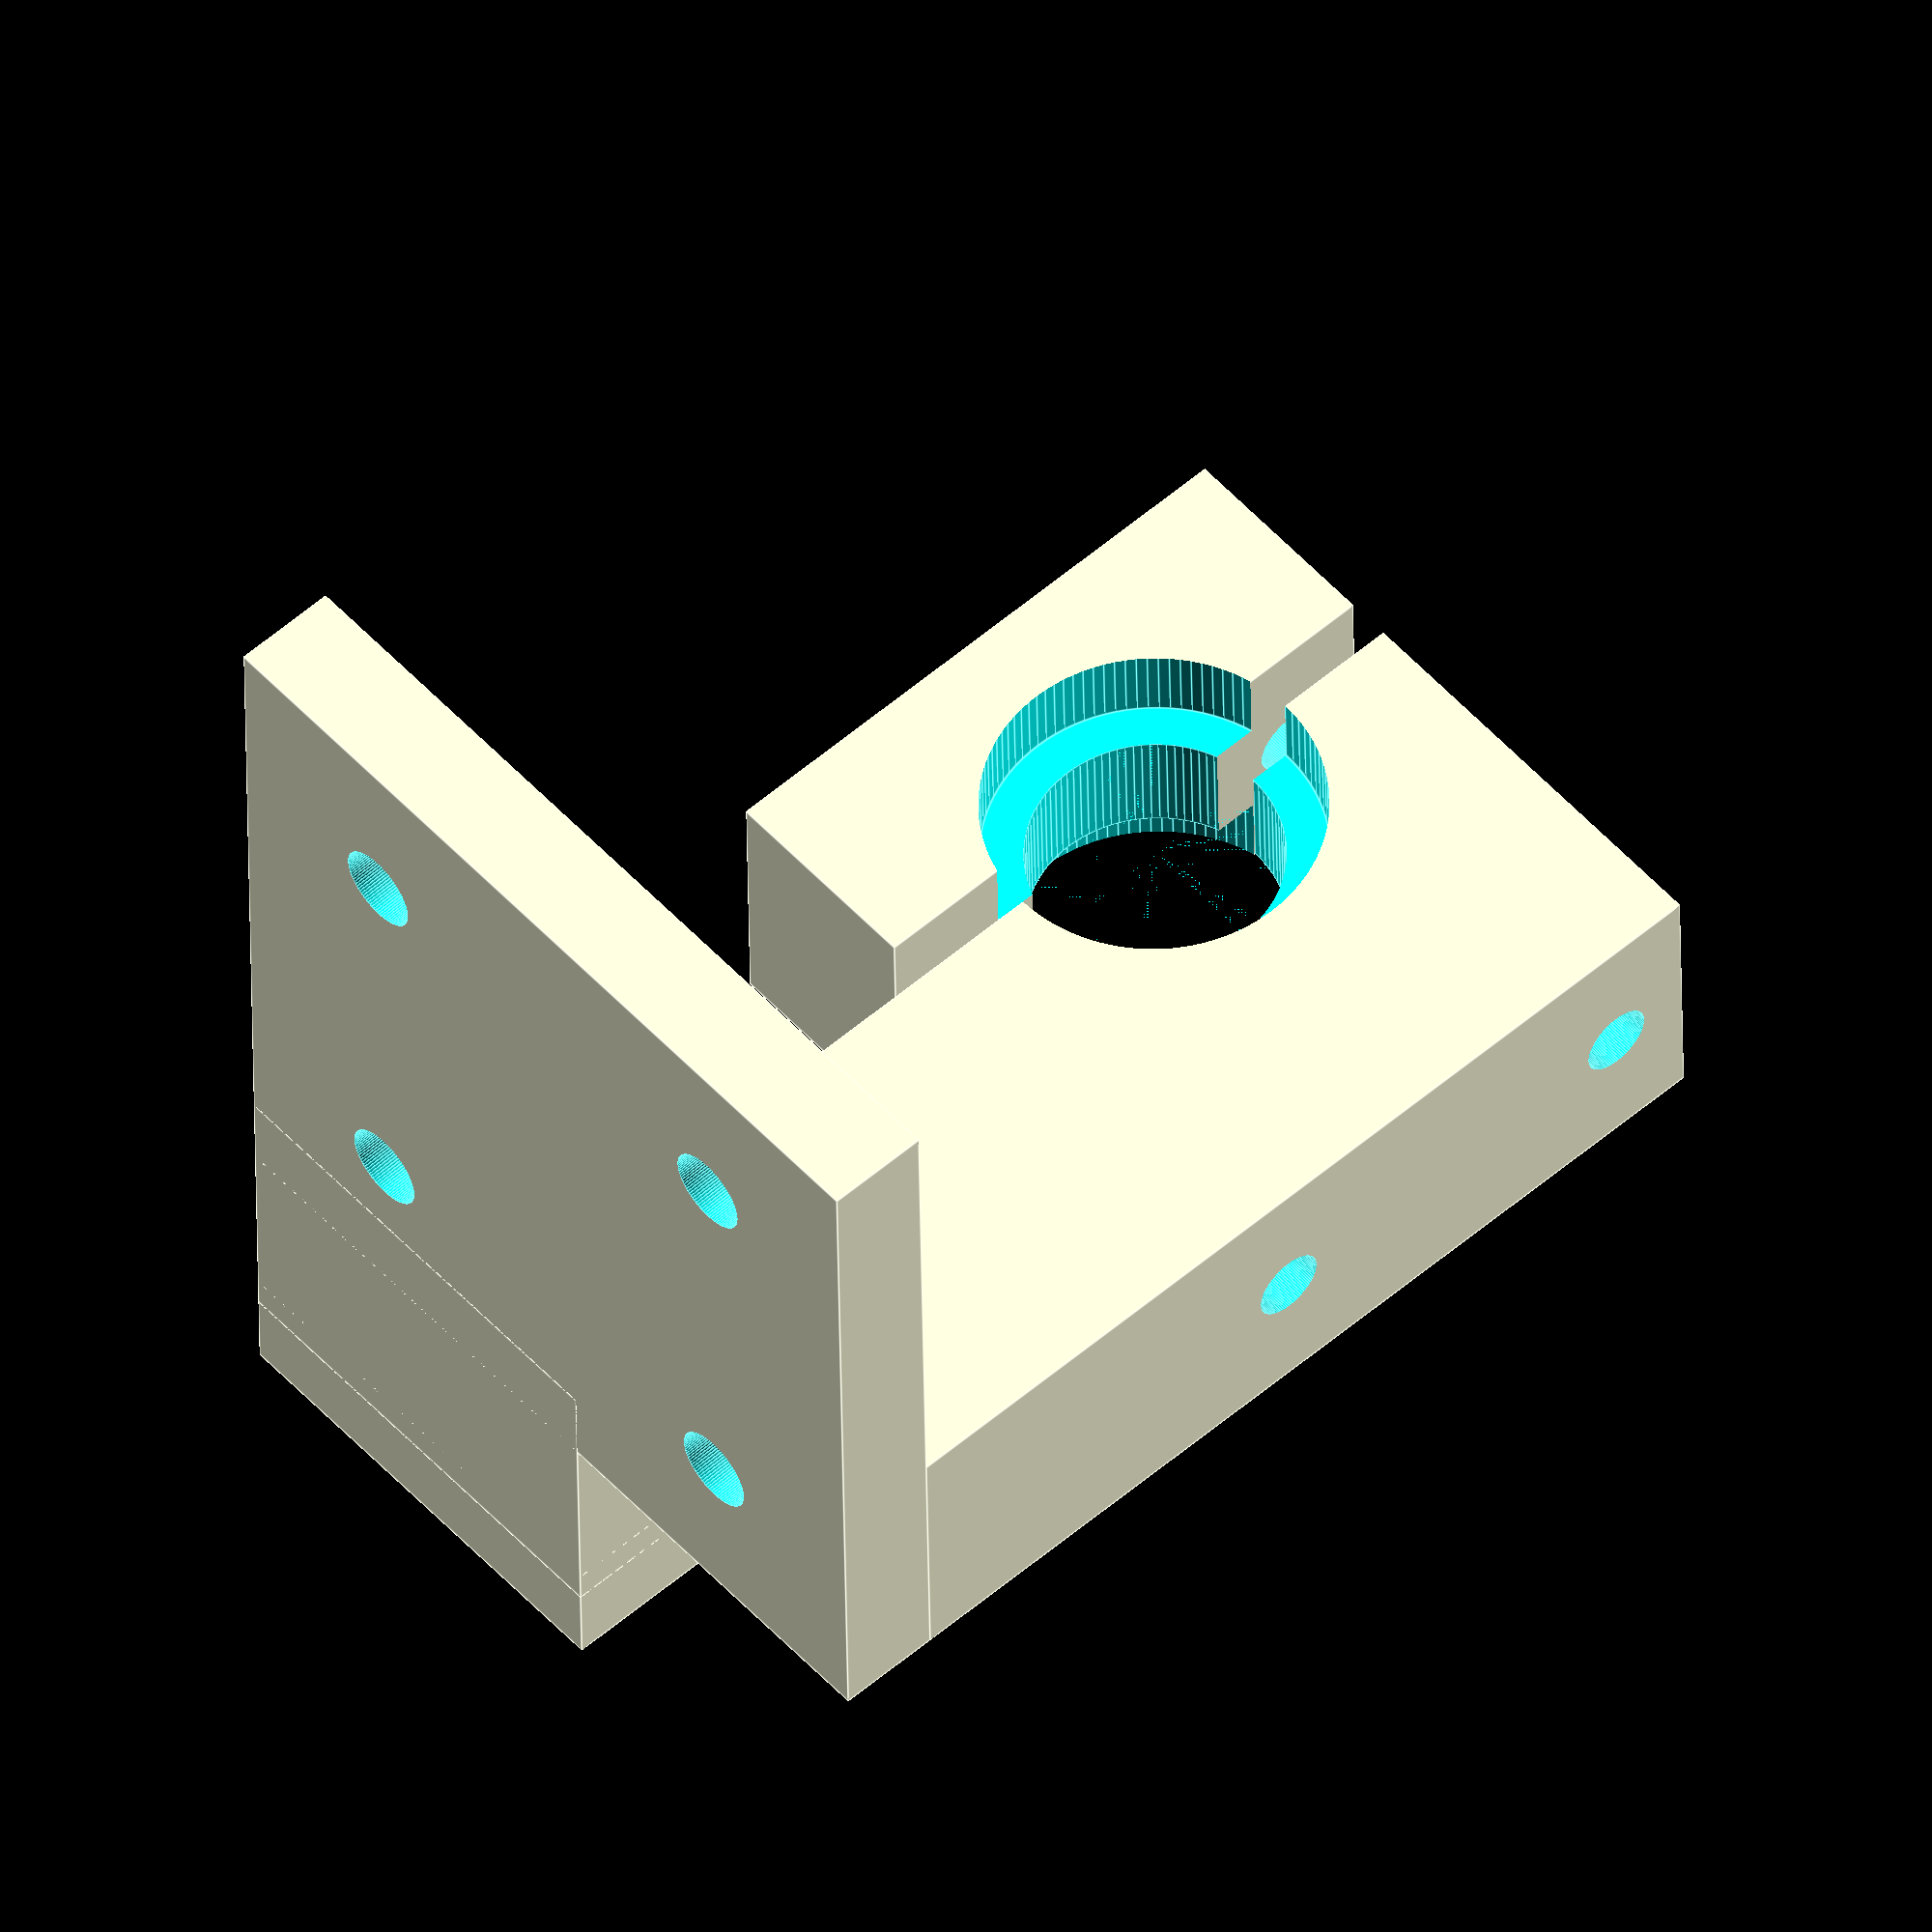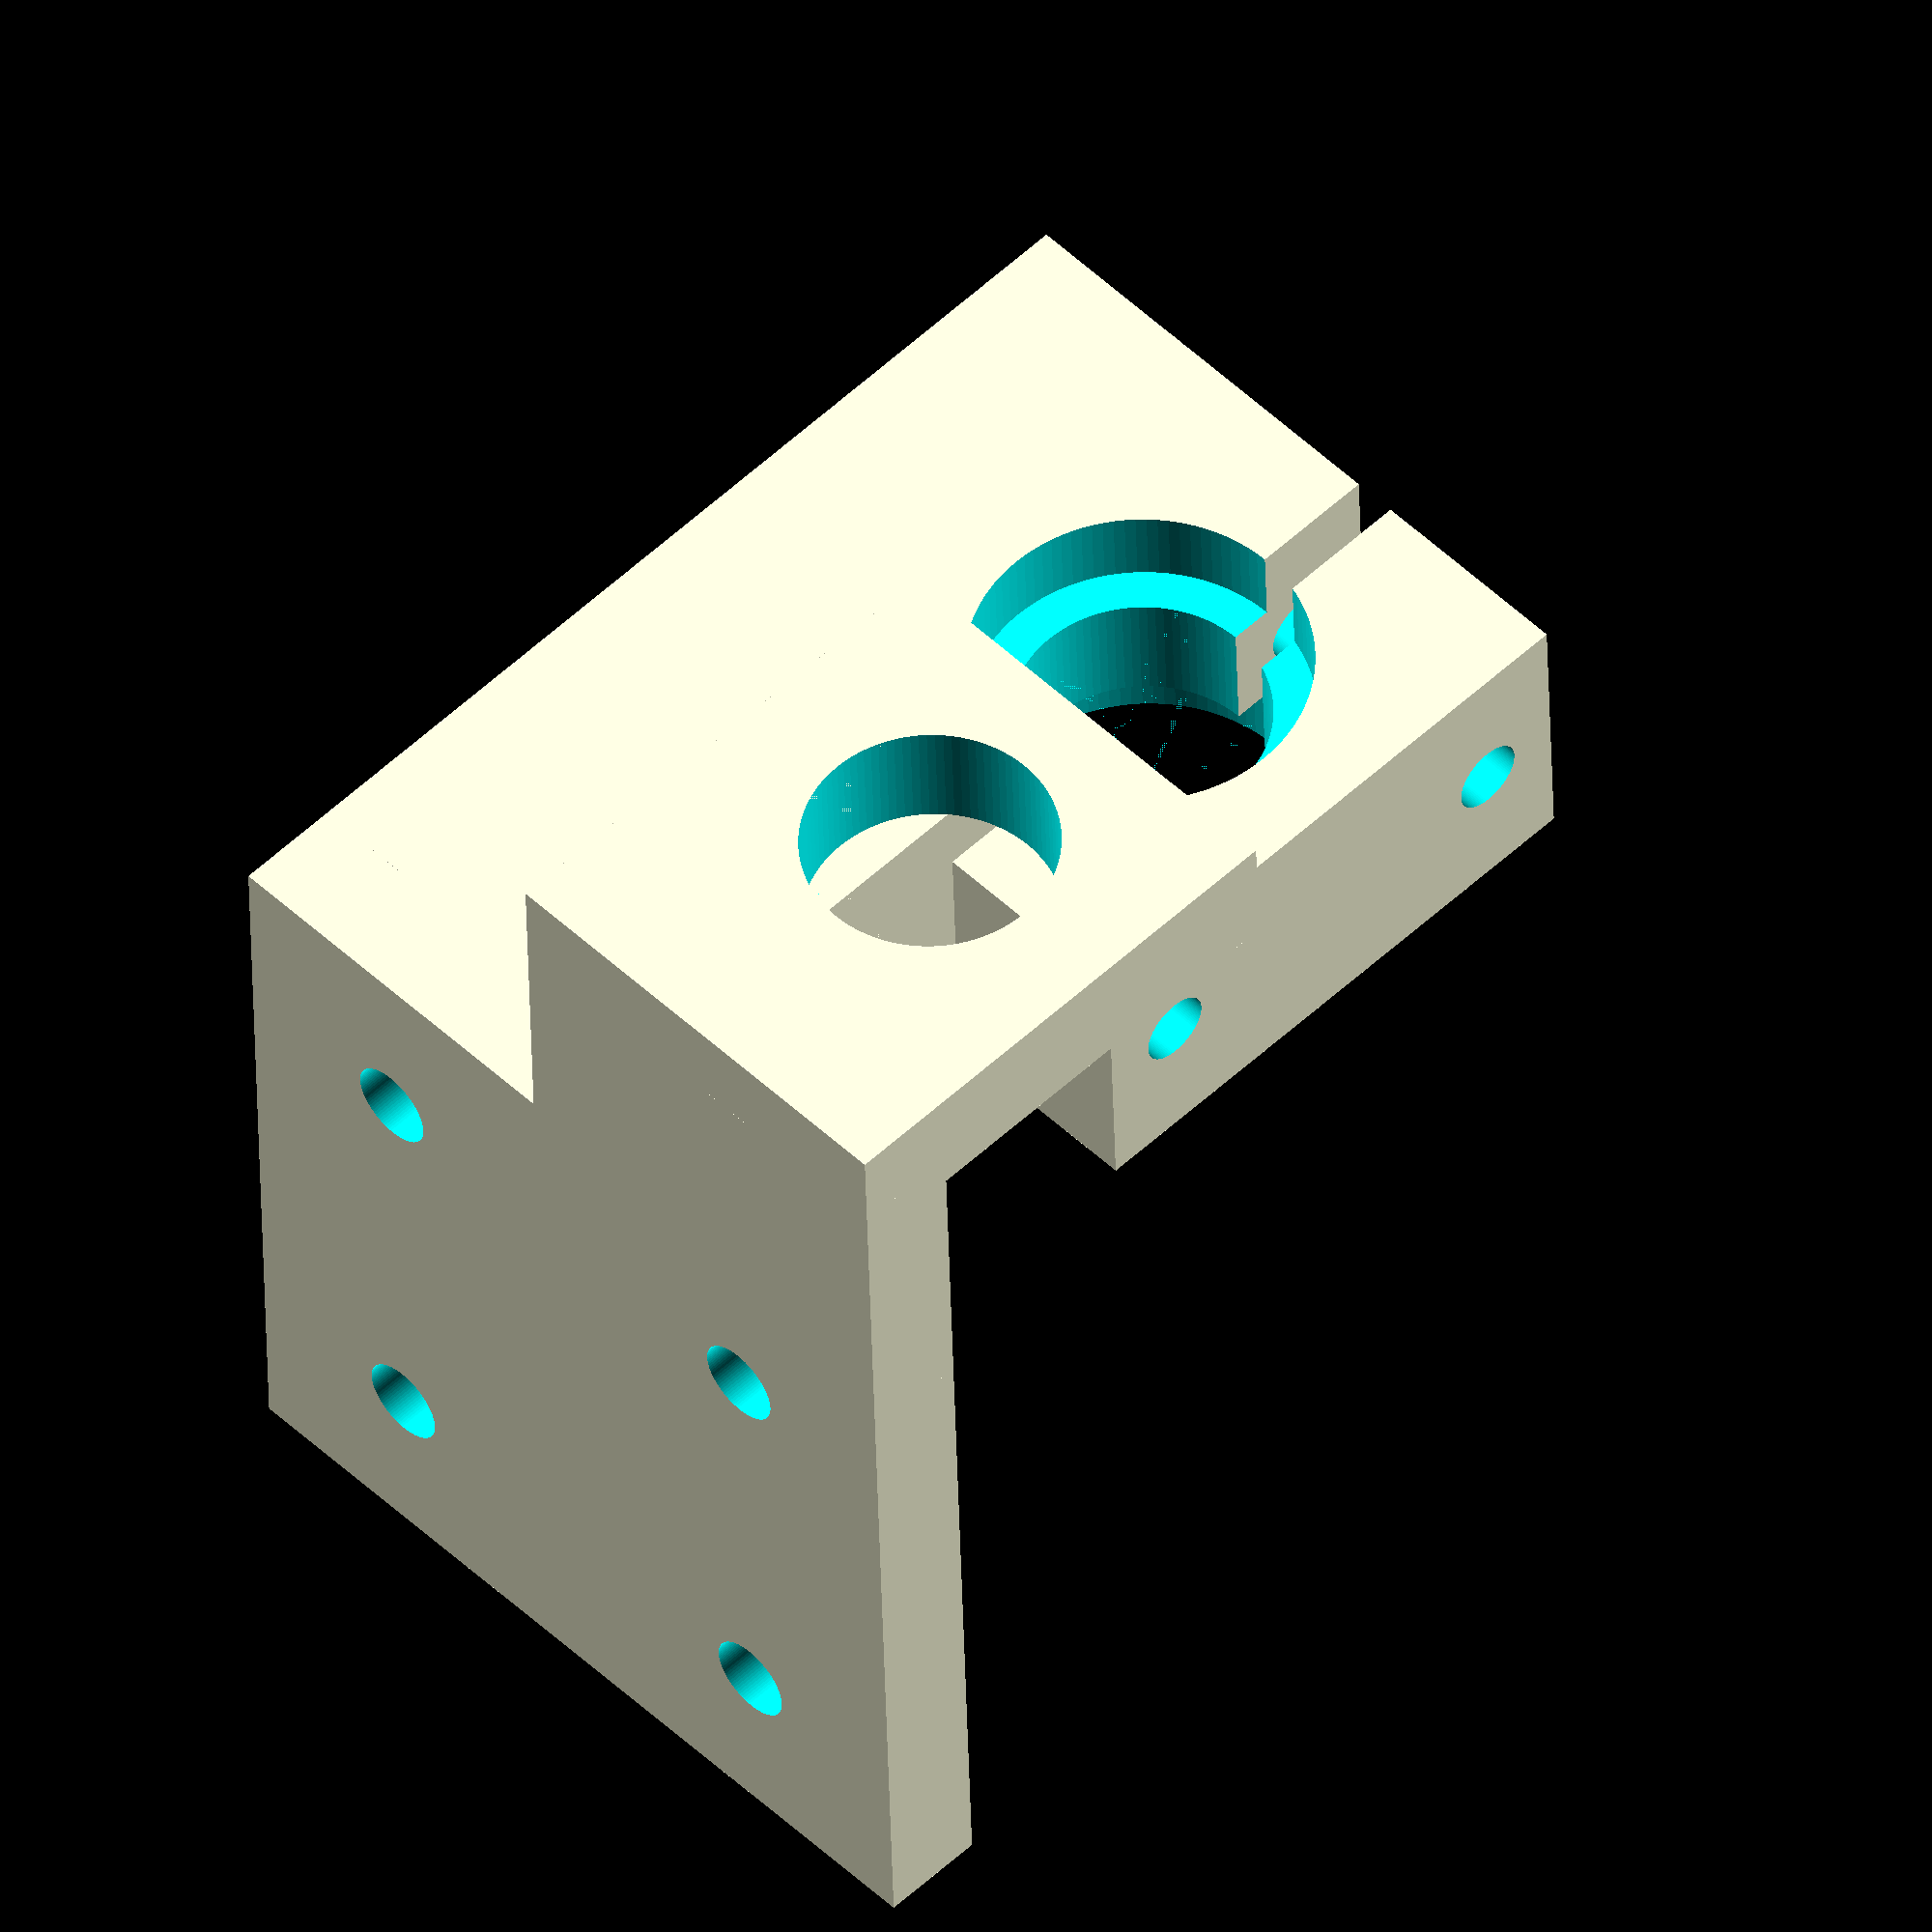
<openscad>
//=====================================//
// end-effector.scad          	       //
//=====================================//
// Designed by Kyle Seigler and        //
// released under the MIT license,     //
// available at:                       //
// https://opensource.org/licenses/MIT //
//=====================================//

/*The MIT License (MIT)

Copyright (c) 2016 Kyle Seigler

Permission is hereby granted, free of charge, to any person obtaining a copy of this software and associated documentation files (the "Software"), to deal in the Software without restriction, including without limitation the rights to use, copy, modify, merge, publish, distribute, sublicense, and/or sell copies of the Software, and to permit persons to whom the Software is furnished to do so, subject to the following conditions:

The above copyright notice and this permission notice shall be included in all copies or substantial portions of the Software.

THE SOFTWARE IS PROVIDED "AS IS", WITHOUT WARRANTY OF ANY KIND, EXPRESS OR IMPLIED, INCLUDING BUT NOT LIMITED TO THE WARRANTIES OF MERCHANTABILITY, FITNESS FOR A PARTICULAR PURPOSE AND NONINFRINGEMENT. IN NO EVENT SHALL THE AUTHORS OR COPYRIGHT HOLDERS BE LIABLE FOR ANY CLAIM, DAMAGES OR OTHER LIABILITY, WHETHER IN AN ACTION OF CONTRACT, TORT OR OTHERWISE, ARISING FROM, OUT OF OR IN CONNECTION WITH THE SOFTWARE OR THE USE OR OTHER DEALINGS IN THE SOFTWARE.
*/

// all dimensions in mm
// designed for M5 bolts and M5 nuts

$fn=100;

// Variables
mountingHoleSpacing=              22.5; // 22.5mm default
mountingHoleDiameter=             4.1;
mountingHoleNutDiameter=          6;

baseplateThickness=               5;  // 5mm default
baseplateSide=                    mountingHoleSpacing+18;

e3dCarrierWidth=                  baseplateSide/2;
e3dCarrierThickness=              14;
e3dCarrierDistanceFromCarriage=   32;
e3dv6HolderInnerDiameter=         12; // 12.02mm measured
e3dv6HolderOuterDiameter=         16; // 16.03mm measured
e3dv6DistanceFromBaseplate=       34;
e3dCarrierLength=                 e3dCarrierDistanceFromCarriage+(e3dv6HolderOuterDiameter)/2+6;
e3dv6ClampingHoleDiameter=        3.4;

inductiveProbeCarrierThickness=   6;
inductiveProbeOpeningDiameter=    12; // 12mm measured
inductiveProbeCarrierWidth=       inductiveProbeOpeningDiameter+10;
inductiveProbeCarrierLength=      15+baseplateThickness;
inductiveProbeCarrierDrop=        16; // How much farther down the inductive probe carrier has to be to reach the bed

// Complete end-effector
difference(){
  union(){
    baseplate();
    baseplateNutLocks();
    e3dCarrier();
    e3dv6CarrierClamp();
    translate([0,-inductiveProbeCarrierDrop,0]){
      inductiveProbeCarrier();
    }
  }
  baseplateHoles();
  e3dv6HolderCutout();
  e3dv6CarrierClampHoles();
}

// Modules
module e3dv6CarrierClampHoles(){
  translate([0,-(baseplateSide-e3dCarrierThickness)/2,e3dCarrierDistanceFromCarriage-baseplateThickness]){
    rotate([0,90,0]){
      for(x=[0,-(e3dv6HolderOuterDiameter+4)]){
        translate([x,0,0]){
          cylinder(center=true,h=50,r=e3dv6ClampingHoleDiameter/2);
        }
      }
    }
  }
}
module e3dv6CarrierClamp(){
  translate([(baseplateSide-e3dCarrierWidth)/2-3,-(baseplateSide-e3dCarrierThickness)/2,baseplateThickness+e3dCarrierDistanceFromCarriage]){
    cube(center=true,[e3dCarrierWidth/2,e3dCarrierThickness,e3dv6HolderOuterDiameter+12]);
  }
}
module e3dv6HolderCutout(){
  translate([0,-(baseplateSide-e3dCarrierThickness)/2,e3dCarrierDistanceFromCarriage+baseplateThickness]){
    rotate([90,0,0]){
      union(){
        translate([0,0,8]){
          cylinder(center=true,h=10,r=e3dv6HolderOuterDiameter/2);
        }
        translate([0,0,0]){
          cylinder(center=true,h=6.01,r=e3dv6HolderInnerDiameter/2);
        }
        translate([0,0,-8]){
          cylinder(center=true,h=10,r=e3dv6HolderOuterDiameter/2);          
        }
      }
    }
  }
}
module inductiveProbeCarrier(){
  difference(){
    union(){
      translate([(baseplateSide-inductiveProbeCarrierWidth)/2,-(baseplateSide-inductiveProbeCarrierThickness)/2,(inductiveProbeCarrierLength+baseplateThickness)/2]){
        cube(center=true,[inductiveProbeCarrierWidth,inductiveProbeCarrierThickness,inductiveProbeCarrierLength+baseplateThickness]);
      }
      translate([(baseplateSide-inductiveProbeCarrierWidth)/2,-inductiveProbeCarrierDrop/2,baseplateThickness/2]){
        cube(center=true,[inductiveProbeCarrierWidth,inductiveProbeCarrierDrop,baseplateThickness]);
      }
    }
    translate([(baseplateSide-inductiveProbeCarrierWidth)/2,-(baseplateSide-inductiveProbeCarrierThickness)/2,inductiveProbeCarrierLength/2+baseplateThickness]){
      rotate([90,0,0]){
        cylinder(center=true,h=inductiveProbeCarrierThickness+0.01,r=inductiveProbeOpeningDiameter/2);
      }
    }
  }
}
module e3dCarrier(){
  translate([-(baseplateSide-e3dCarrierWidth)/2,-(baseplateSide-e3dCarrierThickness)/2,e3dCarrierLength/2+baseplateThickness]){
    cube(center=true,[e3dCarrierWidth,e3dCarrierThickness,e3dCarrierLength]);
  }
}
module baseplateNutLocks(){
  difference(){
    translate([0,0,baseplateThickness]){
      cube(center=true,[mountingHoleSpacing+mountingHoleDiameter/3,mountingHoleSpacing+mountingHoleDiameter/3,baseplateThickness]);
    }
    translate([0,0,baseplateThickness]){
      translate([-mountingHoleSpacing/2,-mountingHoleSpacing/2,0]){
        for(mountingHolesX=[0,mountingHoleSpacing]){
          for(mountingHolesY=[0,mountingHoleSpacing]){
            translate([mountingHolesX,mountingHolesY,0]){
              cylinder($fn=6,center=true,h=baseplateThickness+0.01,r=mountingHoleNutDiameter/2);
            }
          }
        }
      }
    }    
  }
}
module baseplate(){
  translate([0,0,baseplateThickness/2]){
    difference(){
      cube(center=true,[baseplateSide,baseplateSide,baseplateThickness]);
    }
  }
}
module baseplateHoles(){
  translate([0,0,baseplateThickness/2]){
    translate([-mountingHoleSpacing/2,-mountingHoleSpacing/2,0]){
      for(mountingHolesX=[0,mountingHoleSpacing]){
        for(mountingHolesY=[0,mountingHoleSpacing]){
          translate([mountingHolesX,mountingHolesY,0]){
            cylinder(center=true,h=baseplateThickness+0.01,r=mountingHoleDiameter/2);
          }
        }
      }
    }
  }
}

</openscad>
<views>
elev=123.4 azim=181.1 roll=311.8 proj=o view=edges
elev=305.4 azim=181.9 roll=225.4 proj=o view=wireframe
</views>
